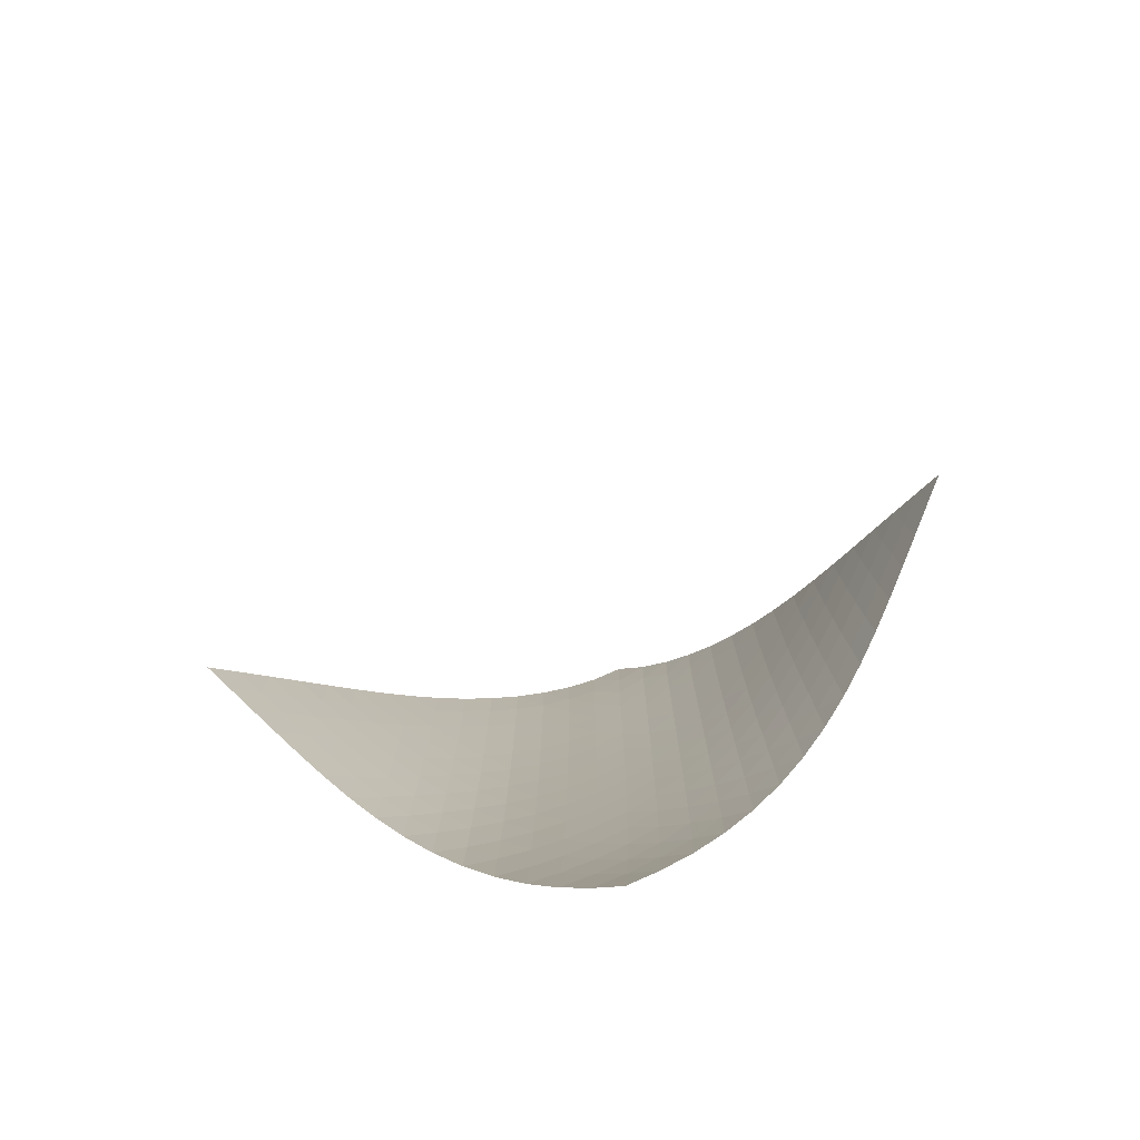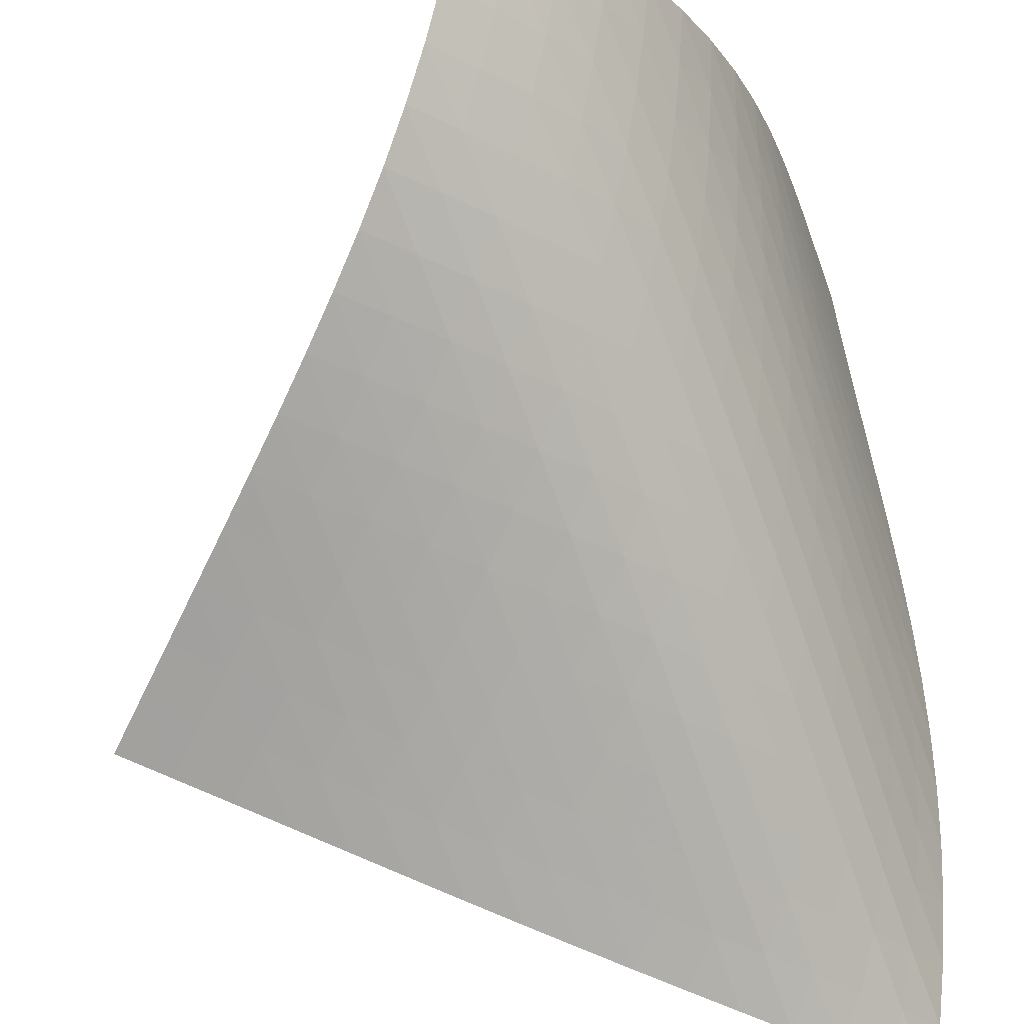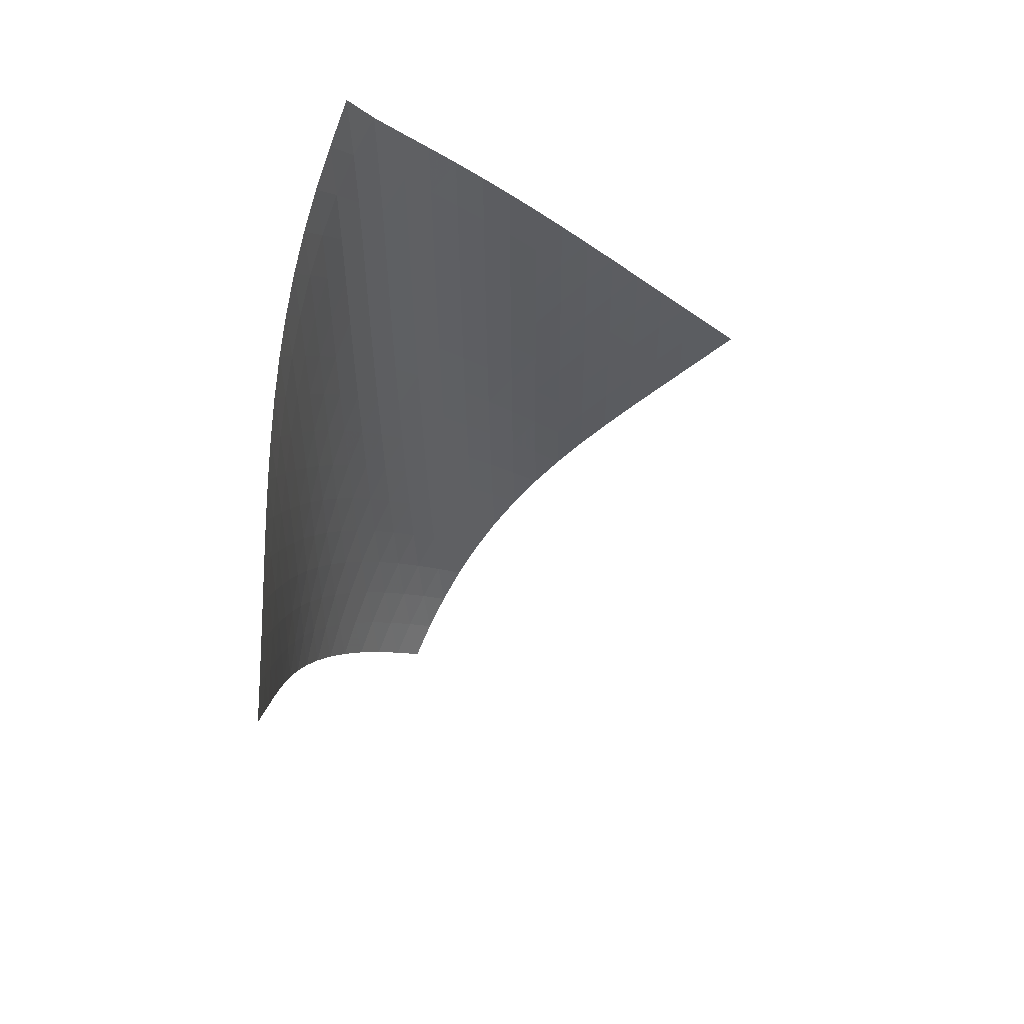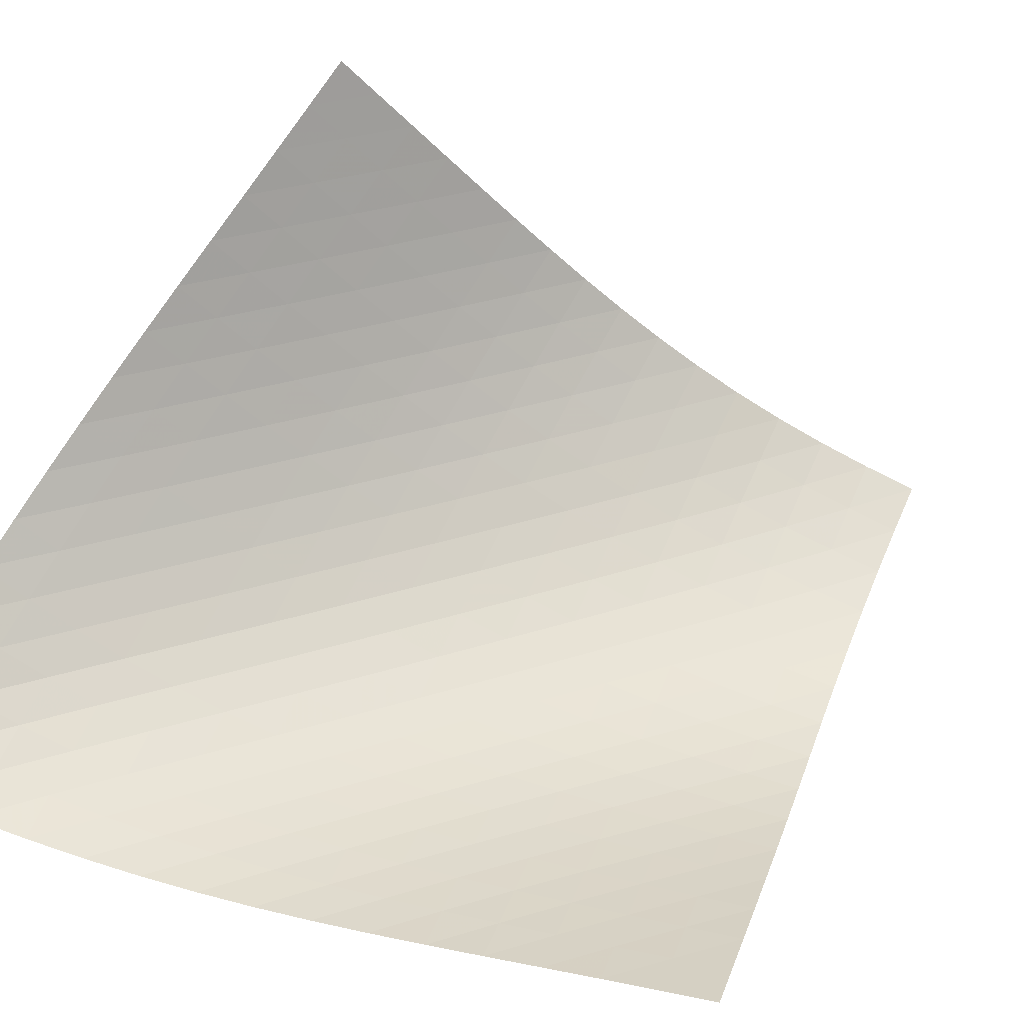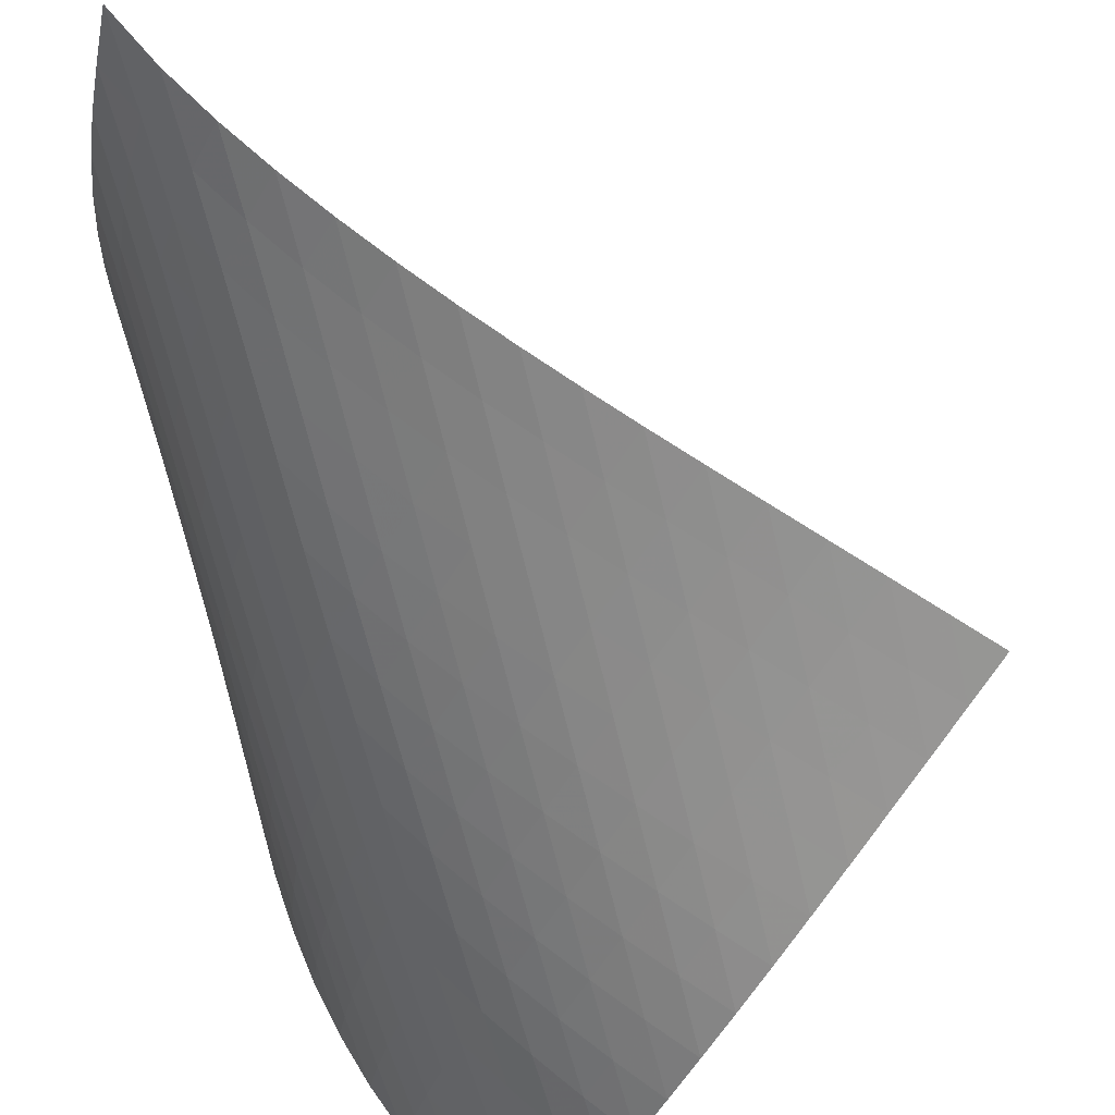
<metadata>
{"format":"obj","ext":"obj","renderer":"f3d","projection":"perspective","resolution":1024,"background":"white","views":[{"elev":-78.0,"azim":-29.9,"up":"+Y"},{"elev":-72.2,"azim":18.6,"up":"+Z"},{"elev":51.5,"azim":-90.9,"up":"+Y"},{"elev":23.2,"azim":-120.3,"up":"+Z"},{"elev":-67.5,"azim":-167.1,"up":"+Z"}]}
</metadata>
<code>
v -6.504 -0.04905 6.504
v -4.307 -9.634 15.37
v -15.37 -9.634 4.307
v -7.281 -18.89 7.281
v -14.75 -9.025 4.366
v -14.14 -8.415 4.421
v -13.52 -7.805 4.474
v -12.91 -7.194 4.527
v -12.29 -6.582 4.583
v -11.68 -5.968 4.648
v -11.07 -5.353 4.728
v -10.46 -4.734 4.83
v -9.859 -4.112 4.958
v -9.265 -3.484 5.116
v -8.68 -2.849 5.309
v -8.108 -2.204 5.54
v -7.552 -1.542 5.814
v -7.015 -0.845 6.134
v -6.134 -0.845 7.015
v -5.814 -1.542 7.552
v -5.54 -2.204 8.108
v -5.309 -2.849 8.68
v -5.116 -3.484 9.265
v -4.958 -4.112 9.859
v -4.83 -4.734 10.46
v -4.728 -5.353 11.07
v -4.648 -5.968 11.68
v -4.583 -6.582 12.29
v -4.527 -7.194 12.91
v -4.474 -7.805 13.52
v -4.421 -8.415 14.14
v -4.366 -9.025 14.75
v -4.328 -10.25 14.76
v -4.348 -10.87 14.15
v -4.369 -11.48 13.54
v -4.397 -12.1 12.93
v -4.437 -12.71 12.32
v -4.501 -13.33 11.72
v -4.6 -13.95 11.13
v -4.744 -14.57 10.55
v -4.941 -15.19 9.981
v -5.196 -15.81 9.442
v -5.51 -16.43 8.935
v -5.882 -17.05 8.465
v -6.307 -17.67 8.035
v -6.777 -18.28 7.642
v -7.642 -18.28 6.777
v -8.035 -17.67 6.307
v -8.465 -17.05 5.882
v -8.935 -16.43 5.51
v -9.442 -15.81 5.196
v -9.981 -15.19 4.941
v -10.55 -14.57 4.744
v -11.13 -13.95 4.6
v -11.72 -13.33 4.501
v -12.32 -12.71 4.437
v -12.93 -12.1 4.397
v -13.54 -11.48 4.369
v -14.15 -10.87 4.348
v -14.76 -10.25 4.328
v -6.566 -1.486 6.566
v -7.05 -2.154 6.183
v -7.571 -2.81 5.854
v -8.119 -3.455 5.573
v -8.688 -4.092 5.337
v -9.271 -4.721 5.14
v -9.866 -5.346 4.979
v -10.47 -5.966 4.849
v -11.08 -6.583 4.743
v -11.69 -7.197 4.656
v -12.3 -7.809 4.582
v -12.91 -8.42 4.516
v -13.53 -9.031 4.452
v -14.14 -9.64 4.39
v -6.183 -2.154 7.05
v -6.6 -2.791 6.6
v -7.07 -3.433 6.207
v -7.583 -4.072 5.871
v -8.128 -4.707 5.587
v -8.695 -5.336 5.349
v -9.279 -5.96 5.152
v -9.873 -6.581 4.989
v -10.48 -7.198 4.856
v -11.08 -7.813 4.745
v -11.69 -8.425 4.651
v -12.31 -9.036 4.567
v -12.92 -9.646 4.49
v -13.53 -10.26 4.417
v -5.854 -2.81 7.571
v -6.207 -3.433 7.07
v -6.617 -4.064 6.617
v -7.083 -4.697 6.22
v -7.593 -5.327 5.88
v -8.136 -5.954 5.594
v -8.703 -6.578 5.354
v -9.287 -7.198 5.156
v -9.883 -7.815 4.991
v -10.49 -8.43 4.852
v -11.09 -9.042 4.734
v -11.7 -9.653 4.63
v -12.31 -10.26 4.535
v -12.93 -10.87 4.448
v -5.573 -3.455 8.119
v -5.871 -4.072 7.583
v -6.22 -4.697 7.083
v -6.63 -5.324 6.63
v -7.094 -5.951 6.232
v -7.604 -6.576 5.89
v -8.147 -7.199 5.601
v -8.714 -7.818 5.359
v -9.298 -8.435 5.157
v -9.893 -9.049 4.986
v -10.49 -9.66 4.839
v -11.1 -10.27 4.711
v -11.71 -10.88 4.595
v -12.32 -11.49 4.49
v -5.337 -4.092 8.688
v -5.587 -4.707 8.128
v -5.88 -5.327 7.593
v -6.232 -5.951 7.094
v -6.643 -6.576 6.643
v -7.109 -7.2 6.246
v -7.619 -7.821 5.904
v -8.162 -8.44 5.612
v -8.728 -9.056 5.365
v -9.311 -9.669 5.156
v -9.904 -10.28 4.976
v -10.5 -10.89 4.818
v -11.11 -11.5 4.676
v -11.71 -12.1 4.549
v -5.14 -4.721 9.271
v -5.349 -5.336 8.695
v -5.594 -5.954 8.136
v -5.89 -6.576 7.604
v -6.246 -7.2 7.109
v -6.662 -7.823 6.662
v -7.13 -8.444 6.266
v -7.64 -9.063 5.922
v -8.181 -9.678 5.627
v -8.746 -10.29 5.373
v -9.326 -10.9 5.154
v -9.916 -11.51 4.962
v -10.51 -12.12 4.79
v -11.12 -12.72 4.636
v -4.979 -5.346 9.866
v -5.152 -5.96 9.279
v -5.354 -6.578 8.703
v -5.601 -7.199 8.147
v -5.904 -7.821 7.619
v -6.266 -8.444 7.13
v -6.686 -9.065 6.686
v -7.155 -9.685 6.291
v -7.665 -10.3 5.946
v -8.205 -10.91 5.646
v -8.767 -11.53 5.384
v -9.344 -12.13 5.153
v -9.931 -12.74 4.947
v -10.53 -13.34 4.762
v -4.849 -5.966 10.47
v -4.989 -6.581 9.873
v -5.156 -7.198 9.287
v -5.359 -7.818 8.714
v -5.612 -8.44 8.162
v -5.922 -9.063 7.64
v -6.291 -9.685 7.155
v -6.715 -10.31 6.715
v -7.186 -10.92 6.322
v -7.696 -11.54 5.975
v -8.234 -12.15 5.669
v -8.793 -12.76 5.397
v -9.366 -13.36 5.154
v -9.951 -13.96 4.937
v -4.743 -6.583 11.08
v -4.856 -7.198 10.48
v -4.991 -7.815 9.883
v -5.157 -8.435 9.298
v -5.365 -9.056 8.728
v -5.627 -9.678 8.181
v -5.946 -10.3 7.665
v -6.322 -10.92 7.186
v -6.751 -11.54 6.751
v -7.224 -12.16 6.36
v -7.733 -12.77 6.01
v -8.27 -13.38 5.698
v -8.826 -13.99 5.418
v -9.397 -14.59 5.166
v -4.656 -7.197 11.69
v -4.745 -7.813 11.08
v -4.852 -8.43 10.49
v -4.986 -9.049 9.893
v -5.156 -9.669 9.311
v -5.373 -10.29 8.746
v -5.646 -10.91 8.205
v -5.975 -11.54 7.696
v -6.36 -12.16 7.224
v -6.794 -12.78 6.794
v -7.27 -13.39 6.405
v -7.78 -14 6.055
v -8.315 -14.61 5.739
v -8.871 -15.21 5.453
v -4.582 -7.809 12.3
v -4.651 -8.425 11.69
v -4.734 -9.042 11.09
v -4.839 -9.66 10.49
v -4.976 -10.28 9.904
v -5.154 -10.9 9.326
v -5.384 -11.53 8.767
v -5.669 -12.15 8.234
v -6.01 -12.77 7.733
v -6.405 -13.39 7.27
v -6.847 -14.01 6.847
v -7.329 -14.62 6.463
v -7.841 -15.23 6.114
v -8.378 -15.83 5.797
v -4.516 -8.42 12.91
v -4.567 -9.036 12.31
v -4.63 -9.653 11.7
v -4.711 -10.27 11.1
v -4.818 -10.89 10.5
v -4.962 -11.51 9.916
v -5.153 -12.13 9.344
v -5.397 -12.76 8.793
v -5.698 -13.38 8.27
v -6.055 -14 7.78
v -6.463 -14.62 7.329
v -6.916 -15.24 6.916
v -7.405 -15.85 6.54
v -7.924 -16.45 6.197
v -4.452 -9.031 13.53
v -4.49 -9.646 12.92
v -4.535 -10.26 12.31
v -4.595 -10.88 11.71
v -4.676 -11.5 11.11
v -4.79 -12.12 10.51
v -4.947 -12.74 9.931
v -5.154 -13.36 9.366
v -5.418 -13.99 8.826
v -5.739 -14.61 8.315
v -6.114 -15.23 7.841
v -6.54 -15.85 7.405
v -7.007 -16.46 7.007
v -7.508 -17.07 6.644
v -4.39 -9.64 14.14
v -4.417 -10.26 13.53
v -4.448 -10.87 12.93
v -4.49 -11.49 12.32
v -4.549 -12.1 11.71
v -4.636 -12.72 11.12
v -4.762 -13.34 10.53
v -4.937 -13.96 9.951
v -5.166 -14.59 9.397
v -5.453 -15.21 8.871
v -5.797 -15.83 8.378
v -6.197 -16.45 7.924
v -6.644 -17.07 7.508
v -7.129 -17.68 7.129
f 256 46 4
f 256 4 47
f 5 74 60
f 5 60 3
f 74 88 59
f 74 59 60
f 88 102 58
f 88 58 59
f 102 116 57
f 102 57 58
f 116 130 56
f 116 56 57
f 130 144 55
f 130 55 56
f 144 158 54
f 144 54 55
f 158 172 53
f 158 53 54
f 172 186 52
f 172 52 53
f 186 200 51
f 186 51 52
f 200 214 50
f 200 50 51
f 214 228 49
f 214 49 50
f 228 242 48
f 228 48 49
f 242 256 47
f 242 47 48
f 1 19 61
f 1 61 18
f 18 61 62
f 18 62 17
f 17 62 63
f 17 63 16
f 16 63 64
f 16 64 15
f 15 64 65
f 15 65 14
f 14 65 66
f 14 66 13
f 13 66 67
f 13 67 12
f 12 67 68
f 12 68 11
f 11 68 69
f 11 69 10
f 10 69 70
f 10 70 9
f 9 70 71
f 9 71 8
f 8 71 72
f 8 72 7
f 7 72 73
f 7 73 6
f 6 73 74
f 6 74 5
f 19 20 75
f 19 75 61
f 61 75 76
f 61 76 62
f 62 76 77
f 62 77 63
f 63 77 78
f 63 78 64
f 64 78 79
f 64 79 65
f 65 79 80
f 65 80 66
f 66 80 81
f 66 81 67
f 67 81 82
f 67 82 68
f 68 82 83
f 68 83 69
f 69 83 84
f 69 84 70
f 70 84 85
f 70 85 71
f 71 85 86
f 71 86 72
f 72 86 87
f 72 87 73
f 73 87 88
f 73 88 74
f 20 21 89
f 20 89 75
f 75 89 90
f 75 90 76
f 76 90 91
f 76 91 77
f 77 91 92
f 77 92 78
f 78 92 93
f 78 93 79
f 79 93 94
f 79 94 80
f 80 94 95
f 80 95 81
f 81 95 96
f 81 96 82
f 82 96 97
f 82 97 83
f 83 97 98
f 83 98 84
f 84 98 99
f 84 99 85
f 85 99 100
f 85 100 86
f 86 100 101
f 86 101 87
f 87 101 102
f 87 102 88
f 21 22 103
f 21 103 89
f 89 103 104
f 89 104 90
f 90 104 105
f 90 105 91
f 91 105 106
f 91 106 92
f 92 106 107
f 92 107 93
f 93 107 108
f 93 108 94
f 94 108 109
f 94 109 95
f 95 109 110
f 95 110 96
f 96 110 111
f 96 111 97
f 97 111 112
f 97 112 98
f 98 112 113
f 98 113 99
f 99 113 114
f 99 114 100
f 100 114 115
f 100 115 101
f 101 115 116
f 101 116 102
f 22 23 117
f 22 117 103
f 103 117 118
f 103 118 104
f 104 118 119
f 104 119 105
f 105 119 120
f 105 120 106
f 106 120 121
f 106 121 107
f 107 121 122
f 107 122 108
f 108 122 123
f 108 123 109
f 109 123 124
f 109 124 110
f 110 124 125
f 110 125 111
f 111 125 126
f 111 126 112
f 112 126 127
f 112 127 113
f 113 127 128
f 113 128 114
f 114 128 129
f 114 129 115
f 115 129 130
f 115 130 116
f 23 24 131
f 23 131 117
f 117 131 132
f 117 132 118
f 118 132 133
f 118 133 119
f 119 133 134
f 119 134 120
f 120 134 135
f 120 135 121
f 121 135 136
f 121 136 122
f 122 136 137
f 122 137 123
f 123 137 138
f 123 138 124
f 124 138 139
f 124 139 125
f 125 139 140
f 125 140 126
f 126 140 141
f 126 141 127
f 127 141 142
f 127 142 128
f 128 142 143
f 128 143 129
f 129 143 144
f 129 144 130
f 24 25 145
f 24 145 131
f 131 145 146
f 131 146 132
f 132 146 147
f 132 147 133
f 133 147 148
f 133 148 134
f 134 148 149
f 134 149 135
f 135 149 150
f 135 150 136
f 136 150 151
f 136 151 137
f 137 151 152
f 137 152 138
f 138 152 153
f 138 153 139
f 139 153 154
f 139 154 140
f 140 154 155
f 140 155 141
f 141 155 156
f 141 156 142
f 142 156 157
f 142 157 143
f 143 157 158
f 143 158 144
f 25 26 159
f 25 159 145
f 145 159 160
f 145 160 146
f 146 160 161
f 146 161 147
f 147 161 162
f 147 162 148
f 148 162 163
f 148 163 149
f 149 163 164
f 149 164 150
f 150 164 165
f 150 165 151
f 151 165 166
f 151 166 152
f 152 166 167
f 152 167 153
f 153 167 168
f 153 168 154
f 154 168 169
f 154 169 155
f 155 169 170
f 155 170 156
f 156 170 171
f 156 171 157
f 157 171 172
f 157 172 158
f 26 27 173
f 26 173 159
f 159 173 174
f 159 174 160
f 160 174 175
f 160 175 161
f 161 175 176
f 161 176 162
f 162 176 177
f 162 177 163
f 163 177 178
f 163 178 164
f 164 178 179
f 164 179 165
f 165 179 180
f 165 180 166
f 166 180 181
f 166 181 167
f 167 181 182
f 167 182 168
f 168 182 183
f 168 183 169
f 169 183 184
f 169 184 170
f 170 184 185
f 170 185 171
f 171 185 186
f 171 186 172
f 27 28 187
f 27 187 173
f 173 187 188
f 173 188 174
f 174 188 189
f 174 189 175
f 175 189 190
f 175 190 176
f 176 190 191
f 176 191 177
f 177 191 192
f 177 192 178
f 178 192 193
f 178 193 179
f 179 193 194
f 179 194 180
f 180 194 195
f 180 195 181
f 181 195 196
f 181 196 182
f 182 196 197
f 182 197 183
f 183 197 198
f 183 198 184
f 184 198 199
f 184 199 185
f 185 199 200
f 185 200 186
f 28 29 201
f 28 201 187
f 187 201 202
f 187 202 188
f 188 202 203
f 188 203 189
f 189 203 204
f 189 204 190
f 190 204 205
f 190 205 191
f 191 205 206
f 191 206 192
f 192 206 207
f 192 207 193
f 193 207 208
f 193 208 194
f 194 208 209
f 194 209 195
f 195 209 210
f 195 210 196
f 196 210 211
f 196 211 197
f 197 211 212
f 197 212 198
f 198 212 213
f 198 213 199
f 199 213 214
f 199 214 200
f 29 30 215
f 29 215 201
f 201 215 216
f 201 216 202
f 202 216 217
f 202 217 203
f 203 217 218
f 203 218 204
f 204 218 219
f 204 219 205
f 205 219 220
f 205 220 206
f 206 220 221
f 206 221 207
f 207 221 222
f 207 222 208
f 208 222 223
f 208 223 209
f 209 223 224
f 209 224 210
f 210 224 225
f 210 225 211
f 211 225 226
f 211 226 212
f 212 226 227
f 212 227 213
f 213 227 228
f 213 228 214
f 30 31 229
f 30 229 215
f 215 229 230
f 215 230 216
f 216 230 231
f 216 231 217
f 217 231 232
f 217 232 218
f 218 232 233
f 218 233 219
f 219 233 234
f 219 234 220
f 220 234 235
f 220 235 221
f 221 235 236
f 221 236 222
f 222 236 237
f 222 237 223
f 223 237 238
f 223 238 224
f 224 238 239
f 224 239 225
f 225 239 240
f 225 240 226
f 226 240 241
f 226 241 227
f 227 241 242
f 227 242 228
f 31 32 243
f 31 243 229
f 229 243 244
f 229 244 230
f 230 244 245
f 230 245 231
f 231 245 246
f 231 246 232
f 232 246 247
f 232 247 233
f 233 247 248
f 233 248 234
f 234 248 249
f 234 249 235
f 235 249 250
f 235 250 236
f 236 250 251
f 236 251 237
f 237 251 252
f 237 252 238
f 238 252 253
f 238 253 239
f 239 253 254
f 239 254 240
f 240 254 255
f 240 255 241
f 241 255 256
f 241 256 242
f 32 2 33
f 32 33 243
f 243 33 34
f 243 34 244
f 244 34 35
f 244 35 245
f 245 35 36
f 245 36 246
f 246 36 37
f 246 37 247
f 247 37 38
f 247 38 248
f 248 38 39
f 248 39 249
f 249 39 40
f 249 40 250
f 250 40 41
f 250 41 251
f 251 41 42
f 251 42 252
f 252 42 43
f 252 43 253
f 253 43 44
f 253 44 254
f 254 44 45
f 254 45 255
f 255 45 46
f 255 46 256

</code>
